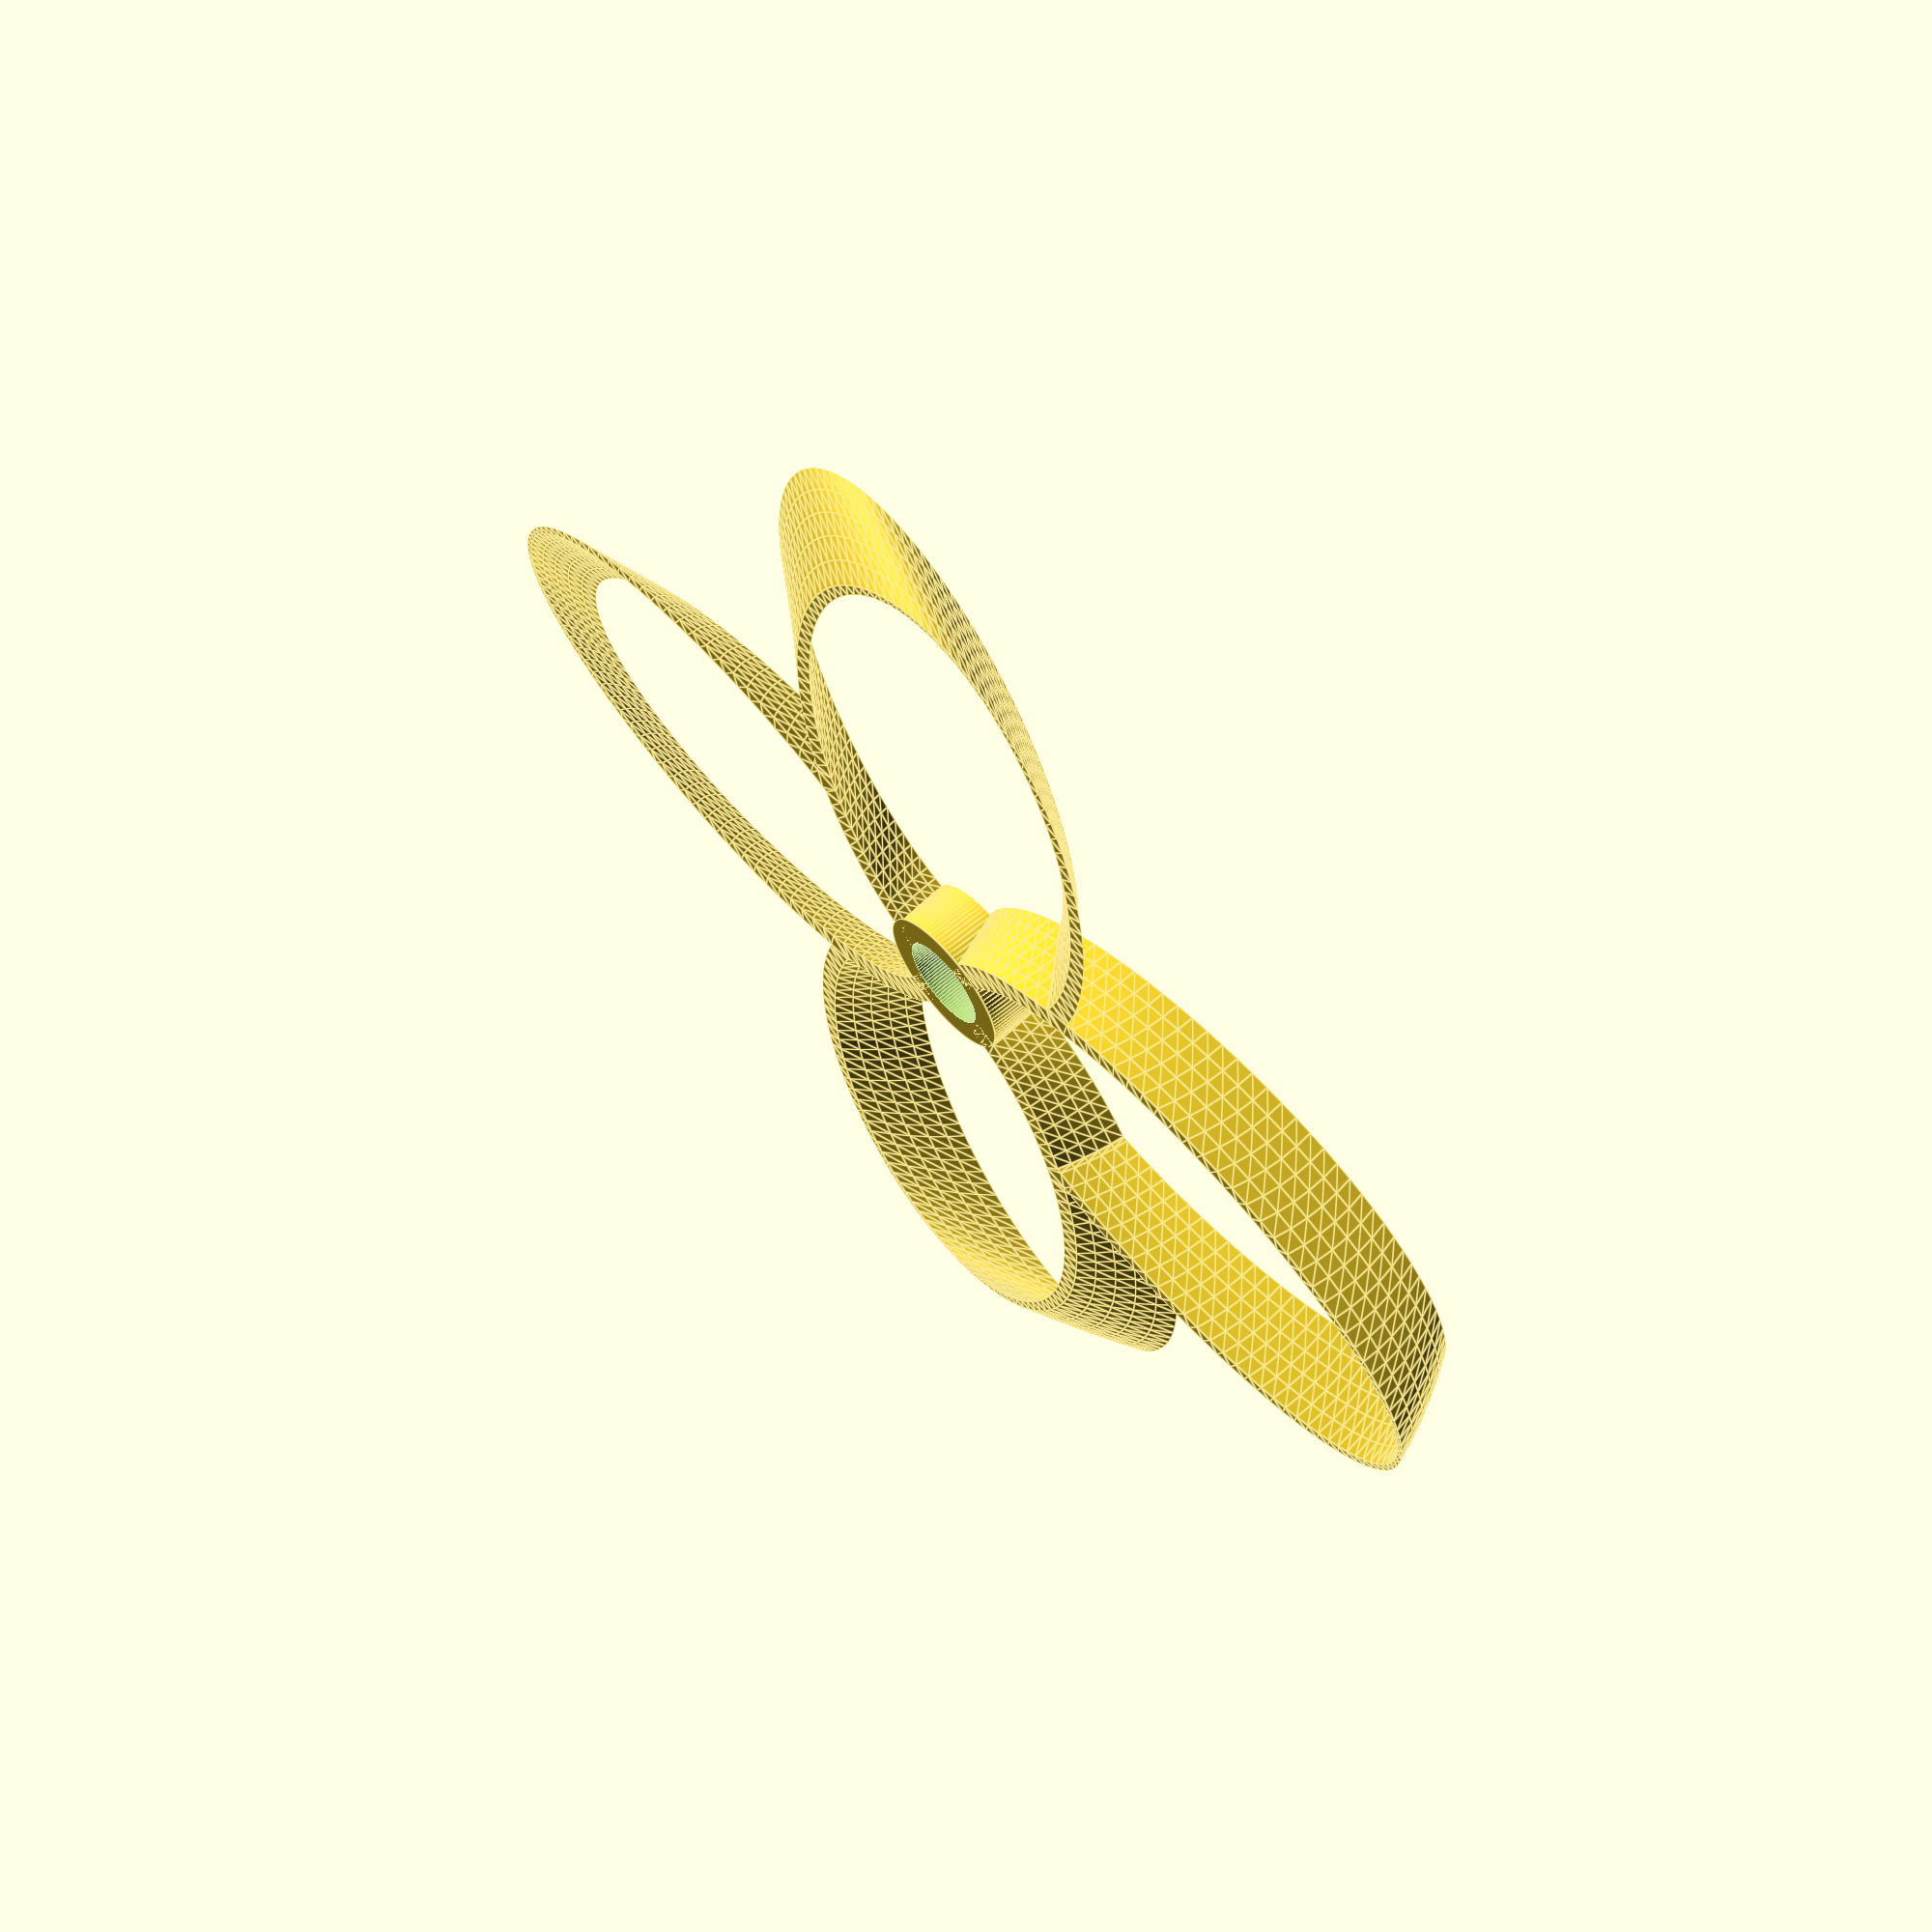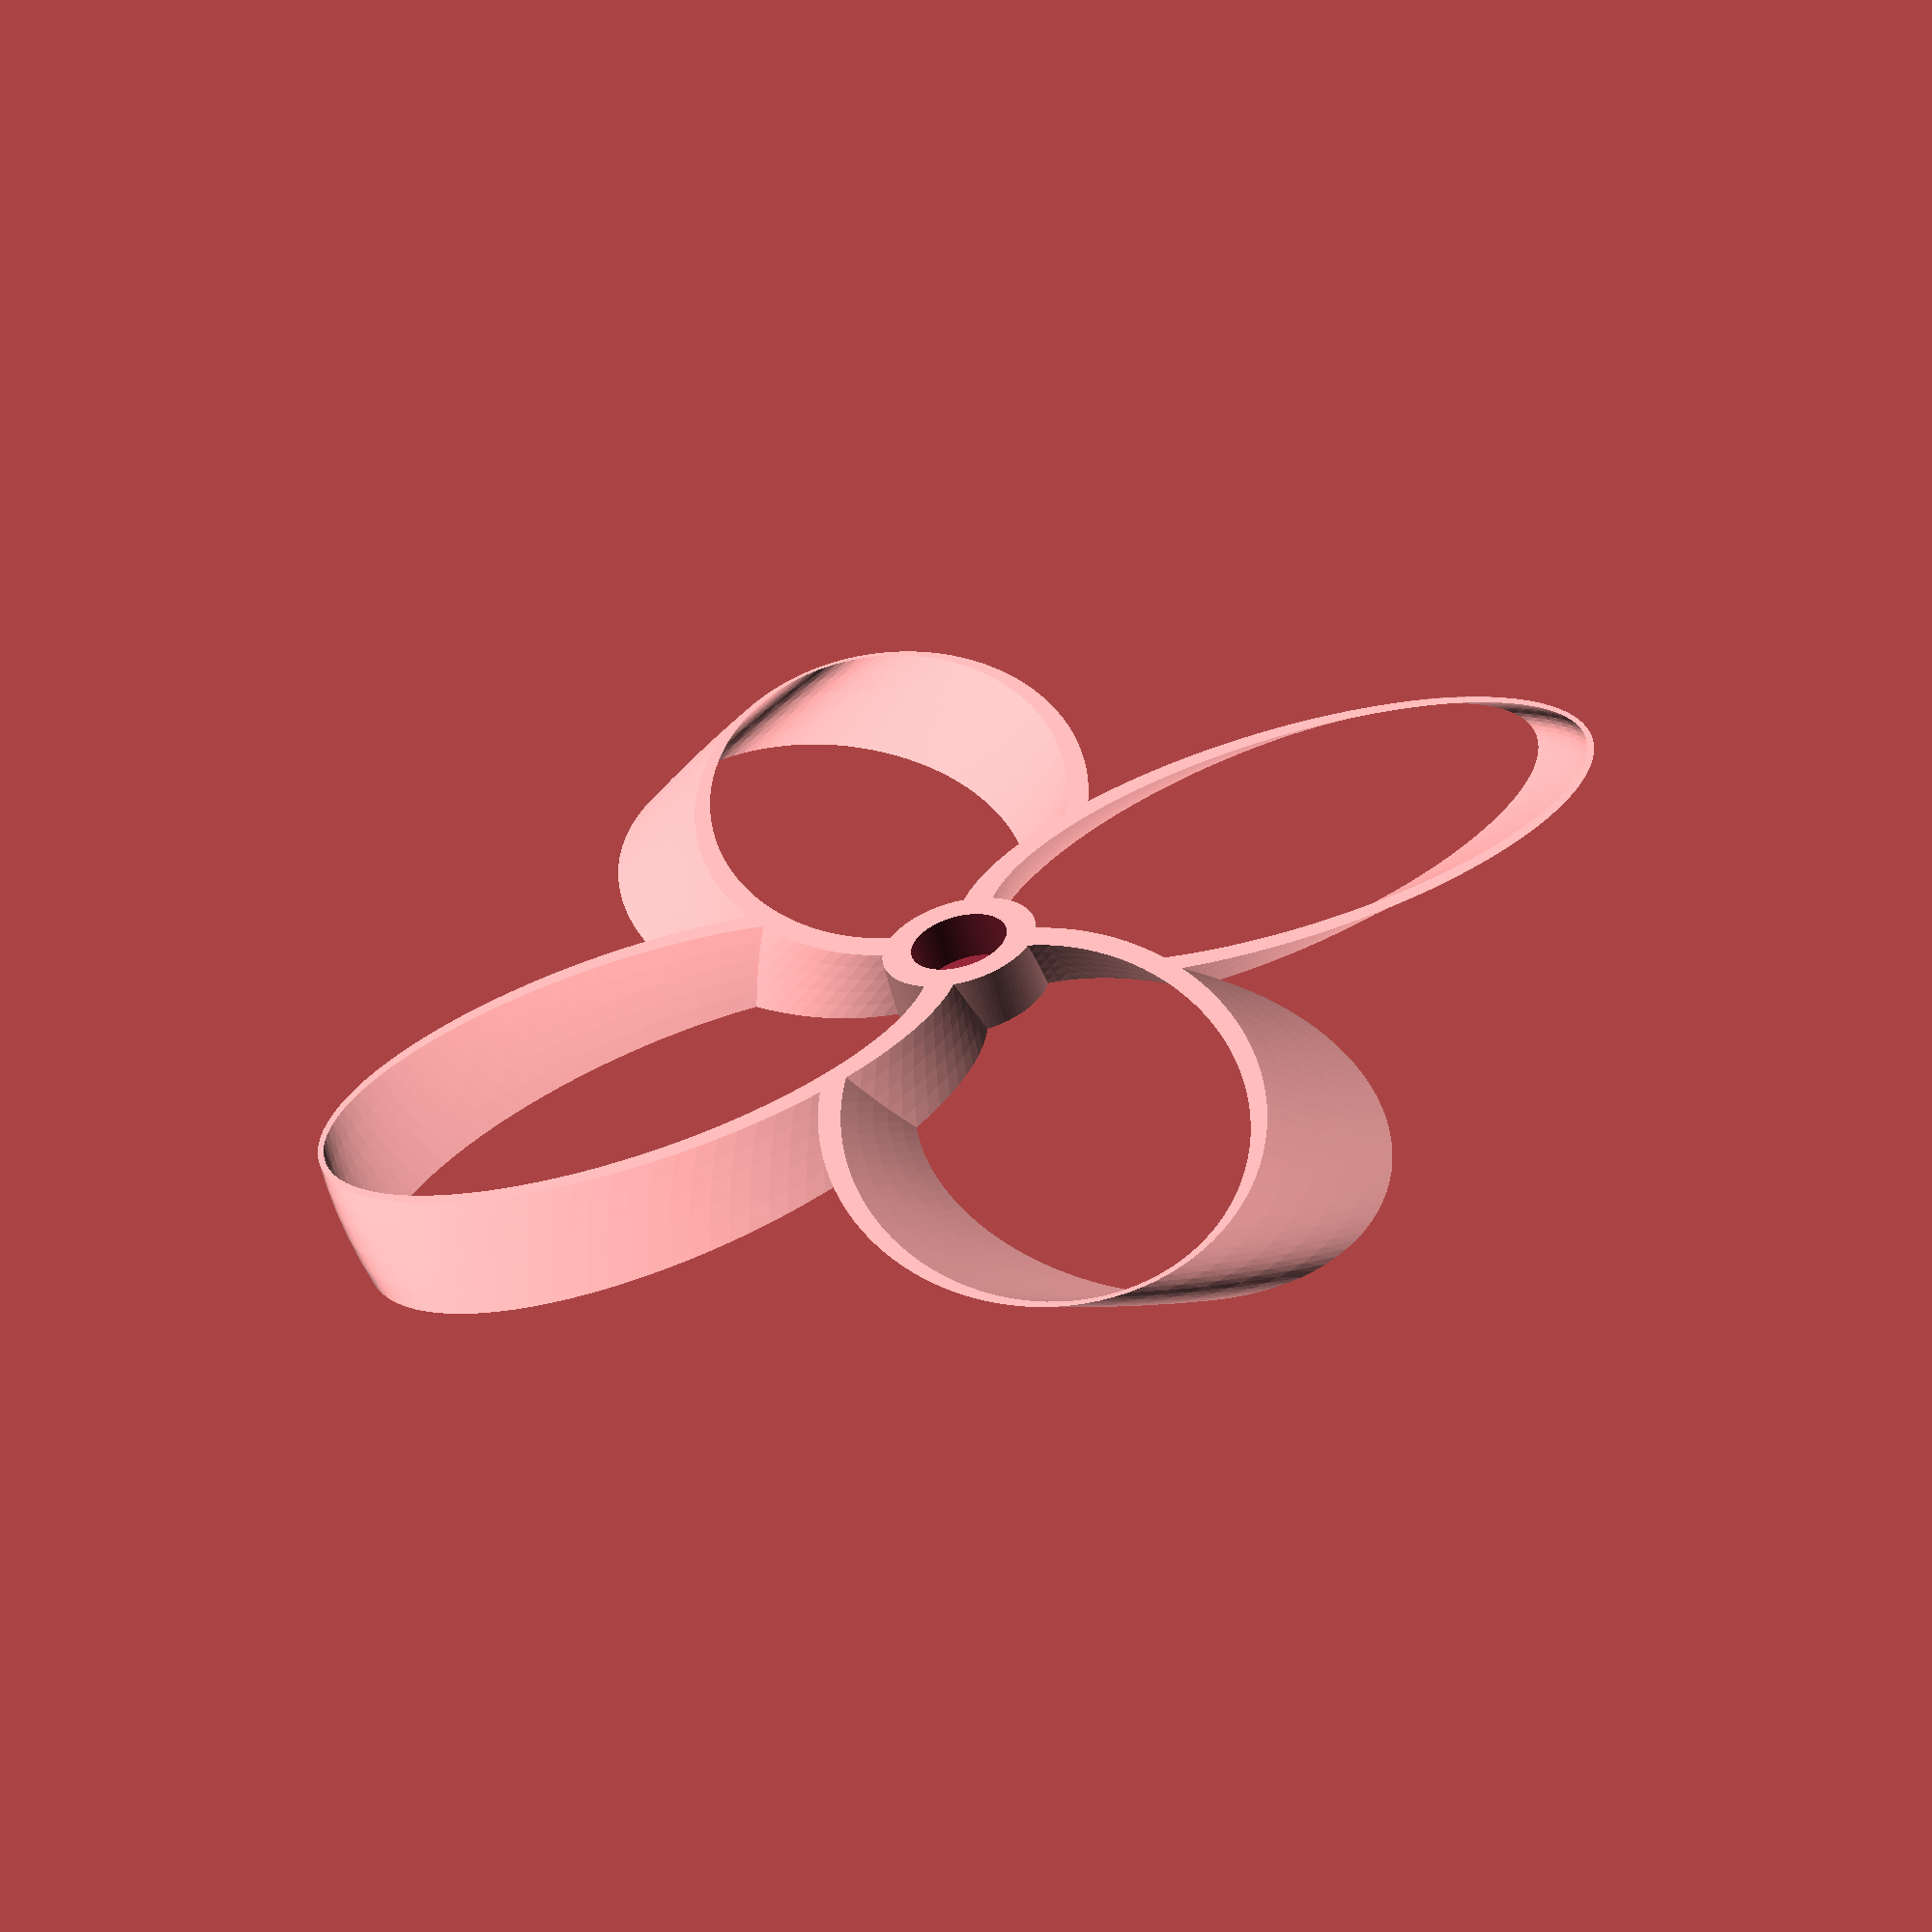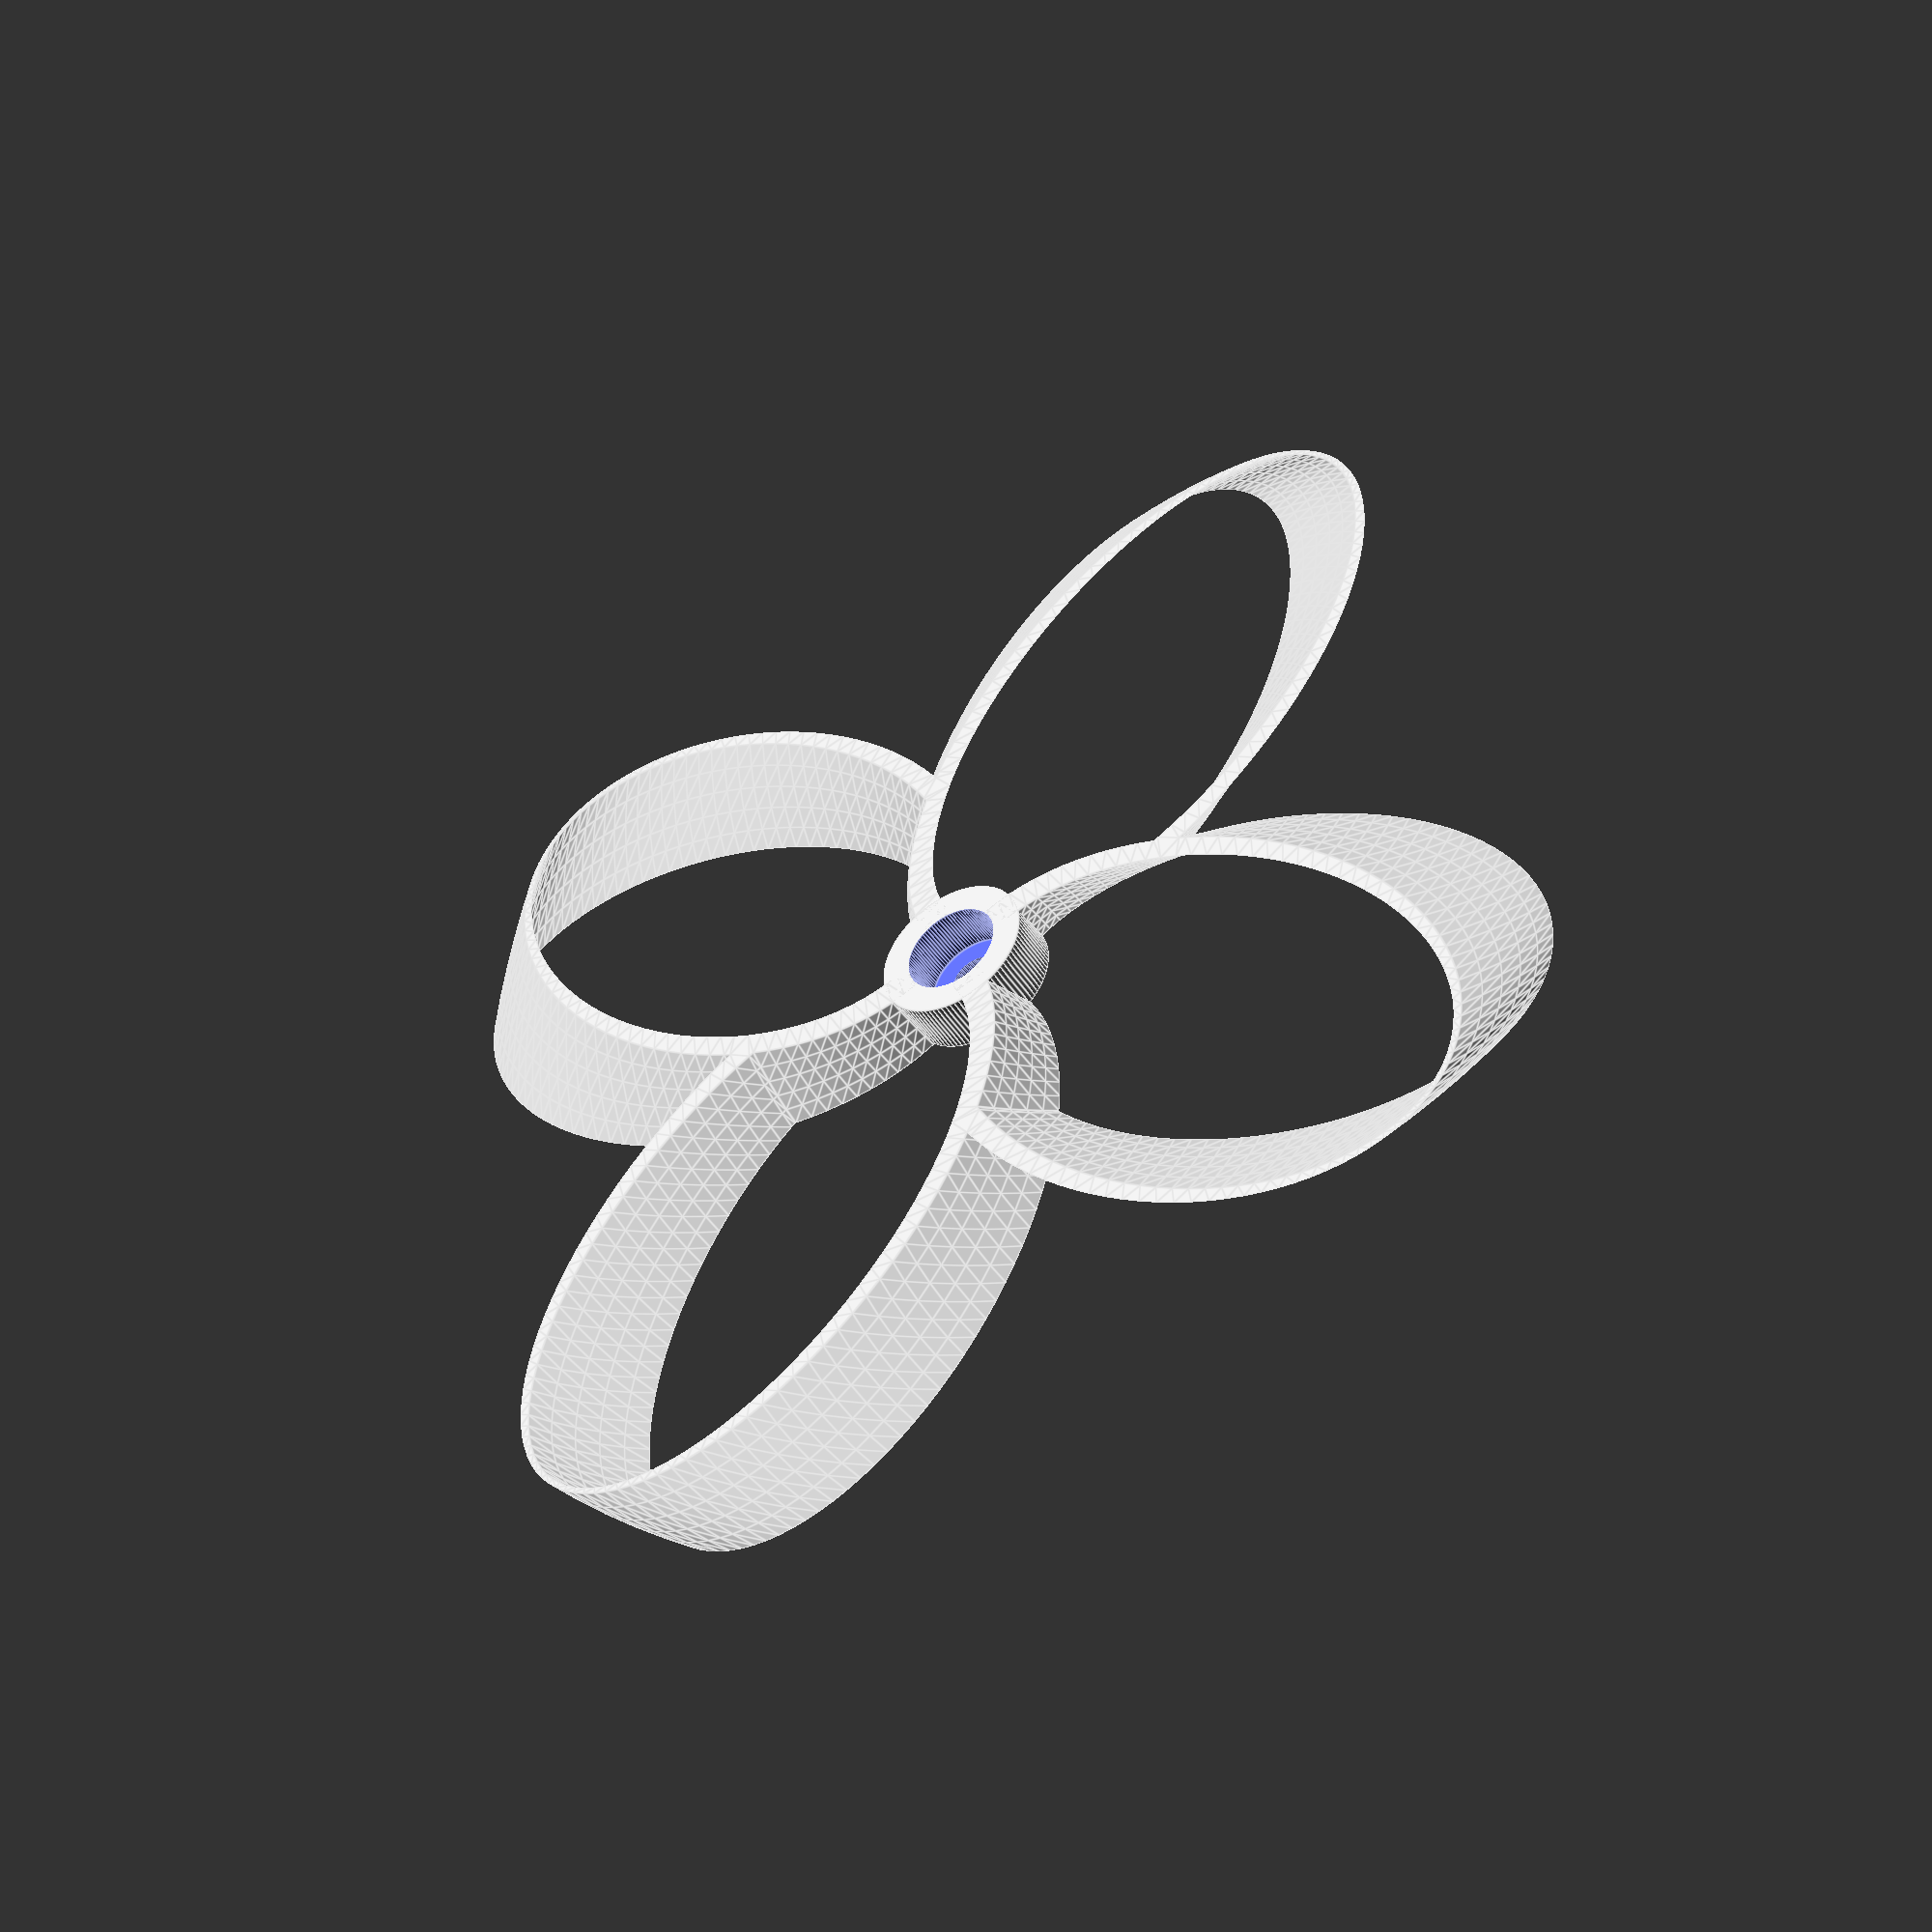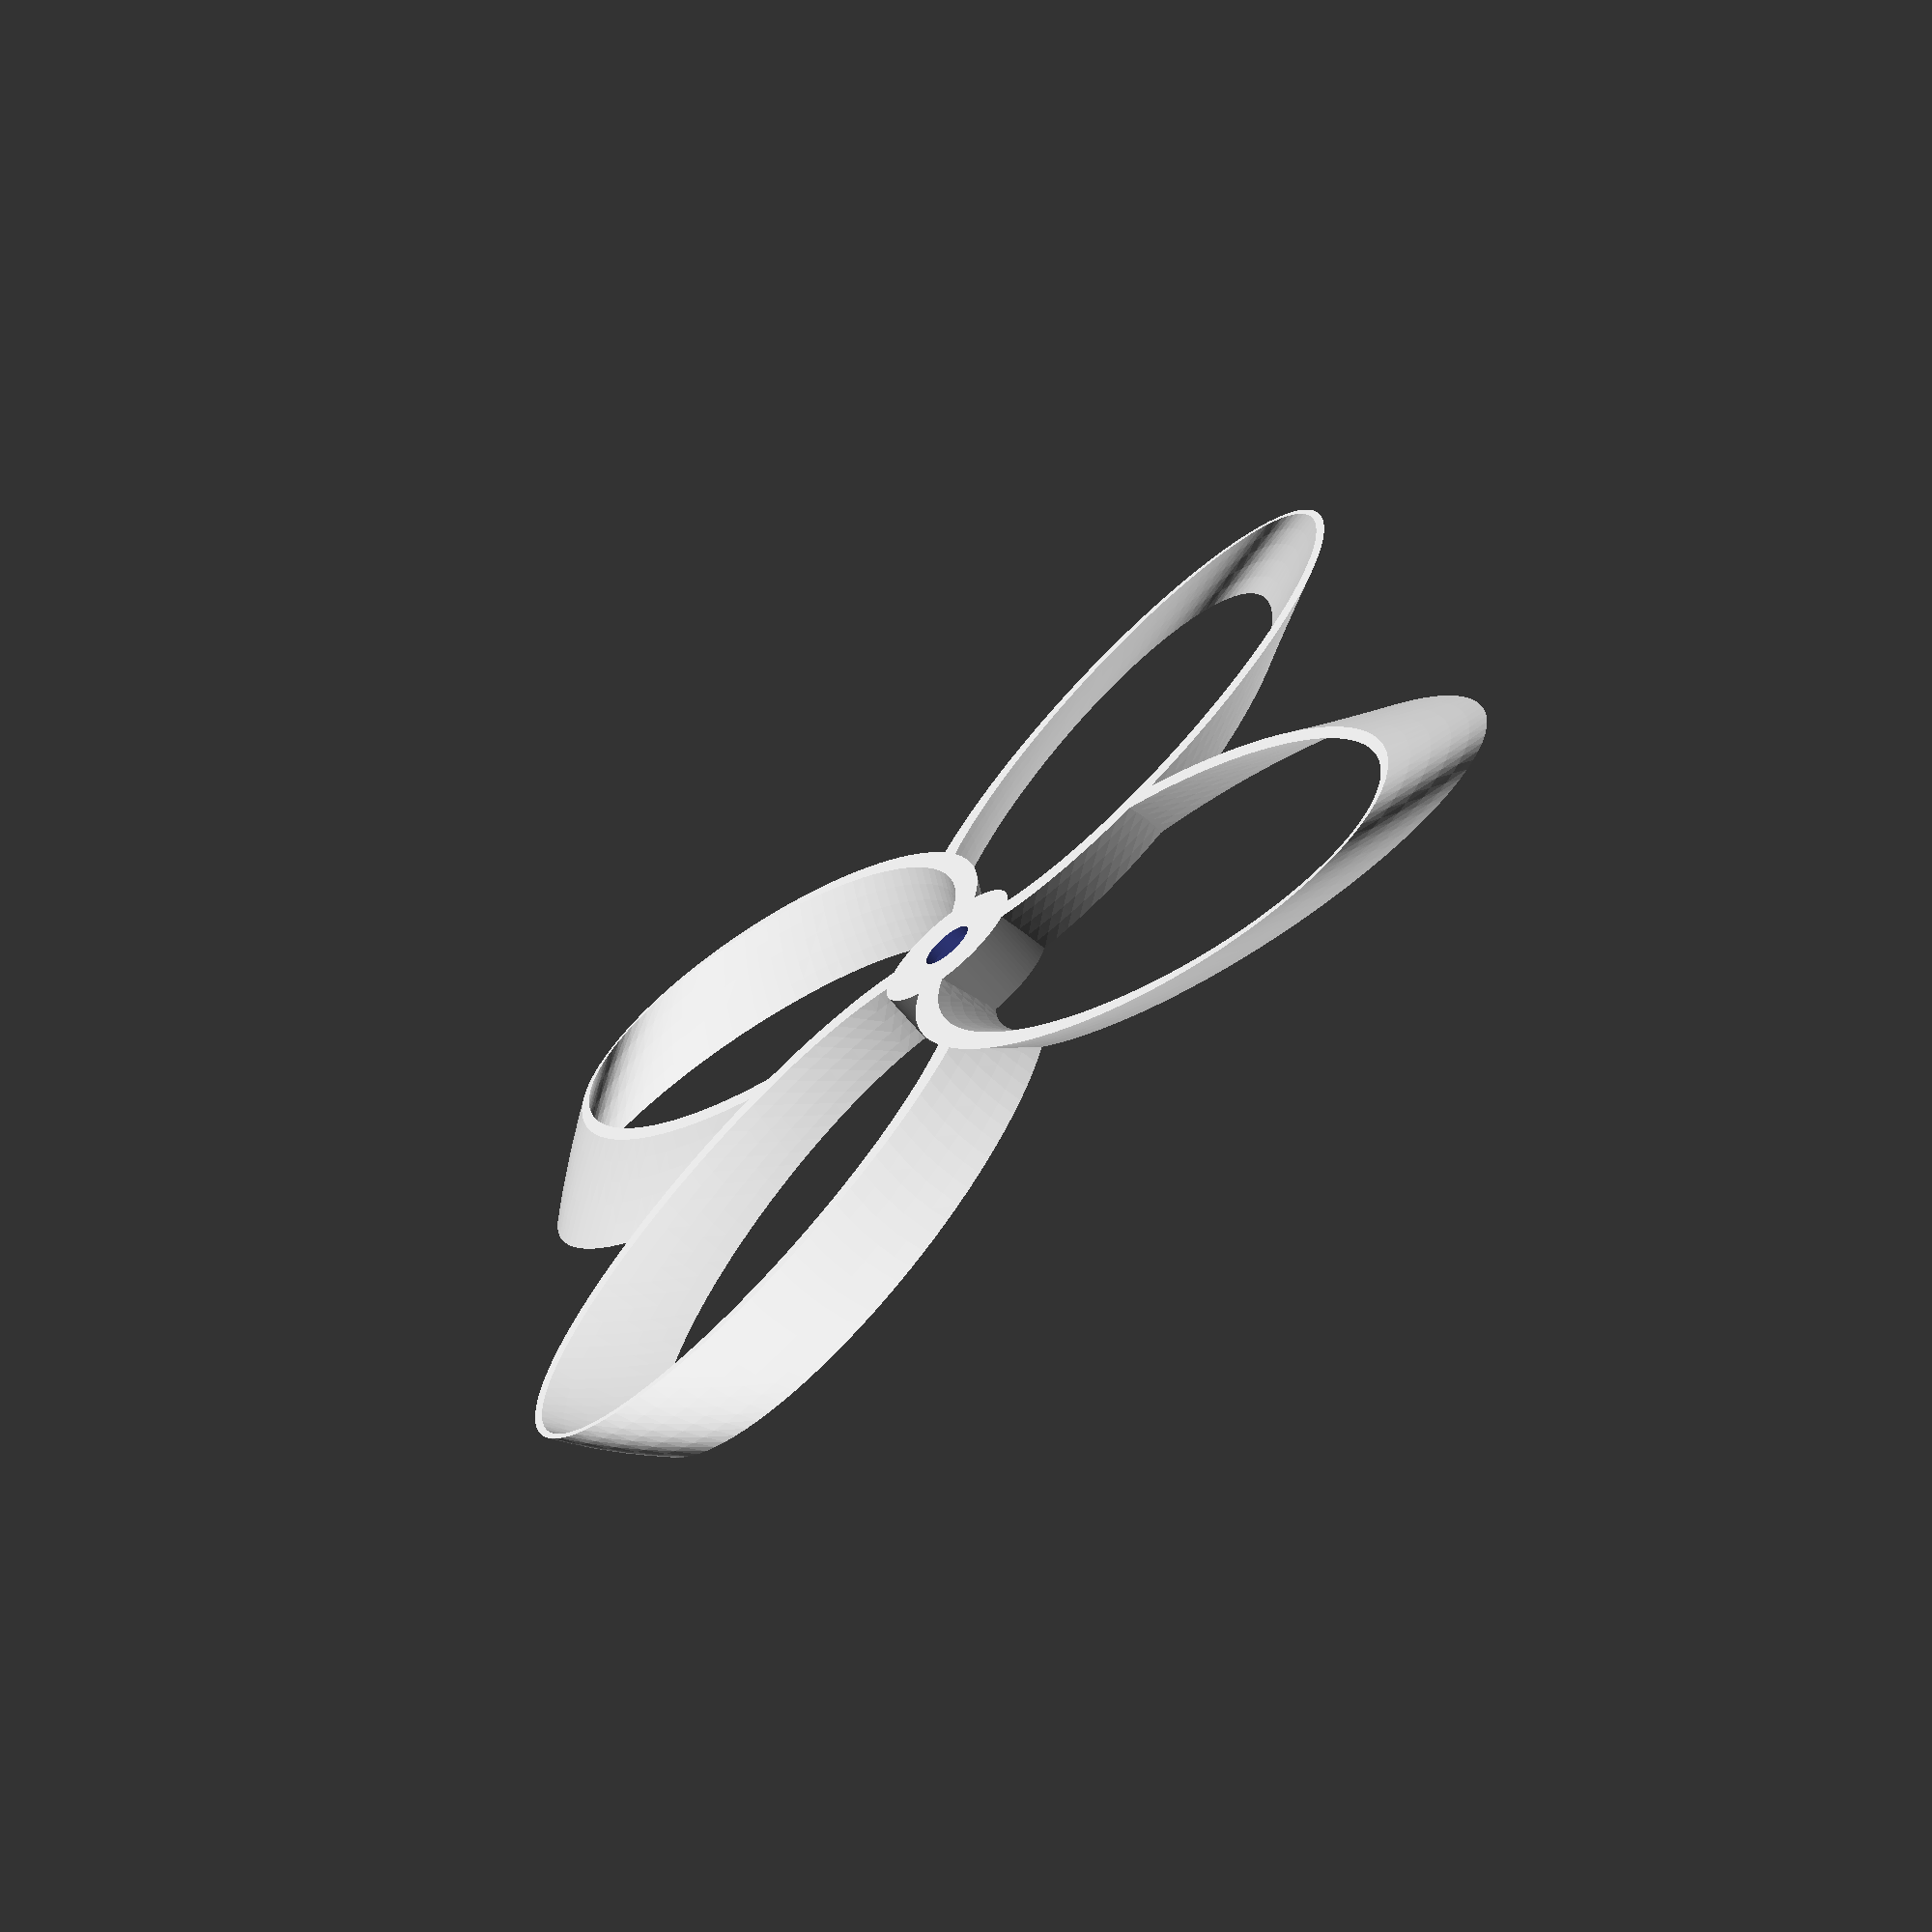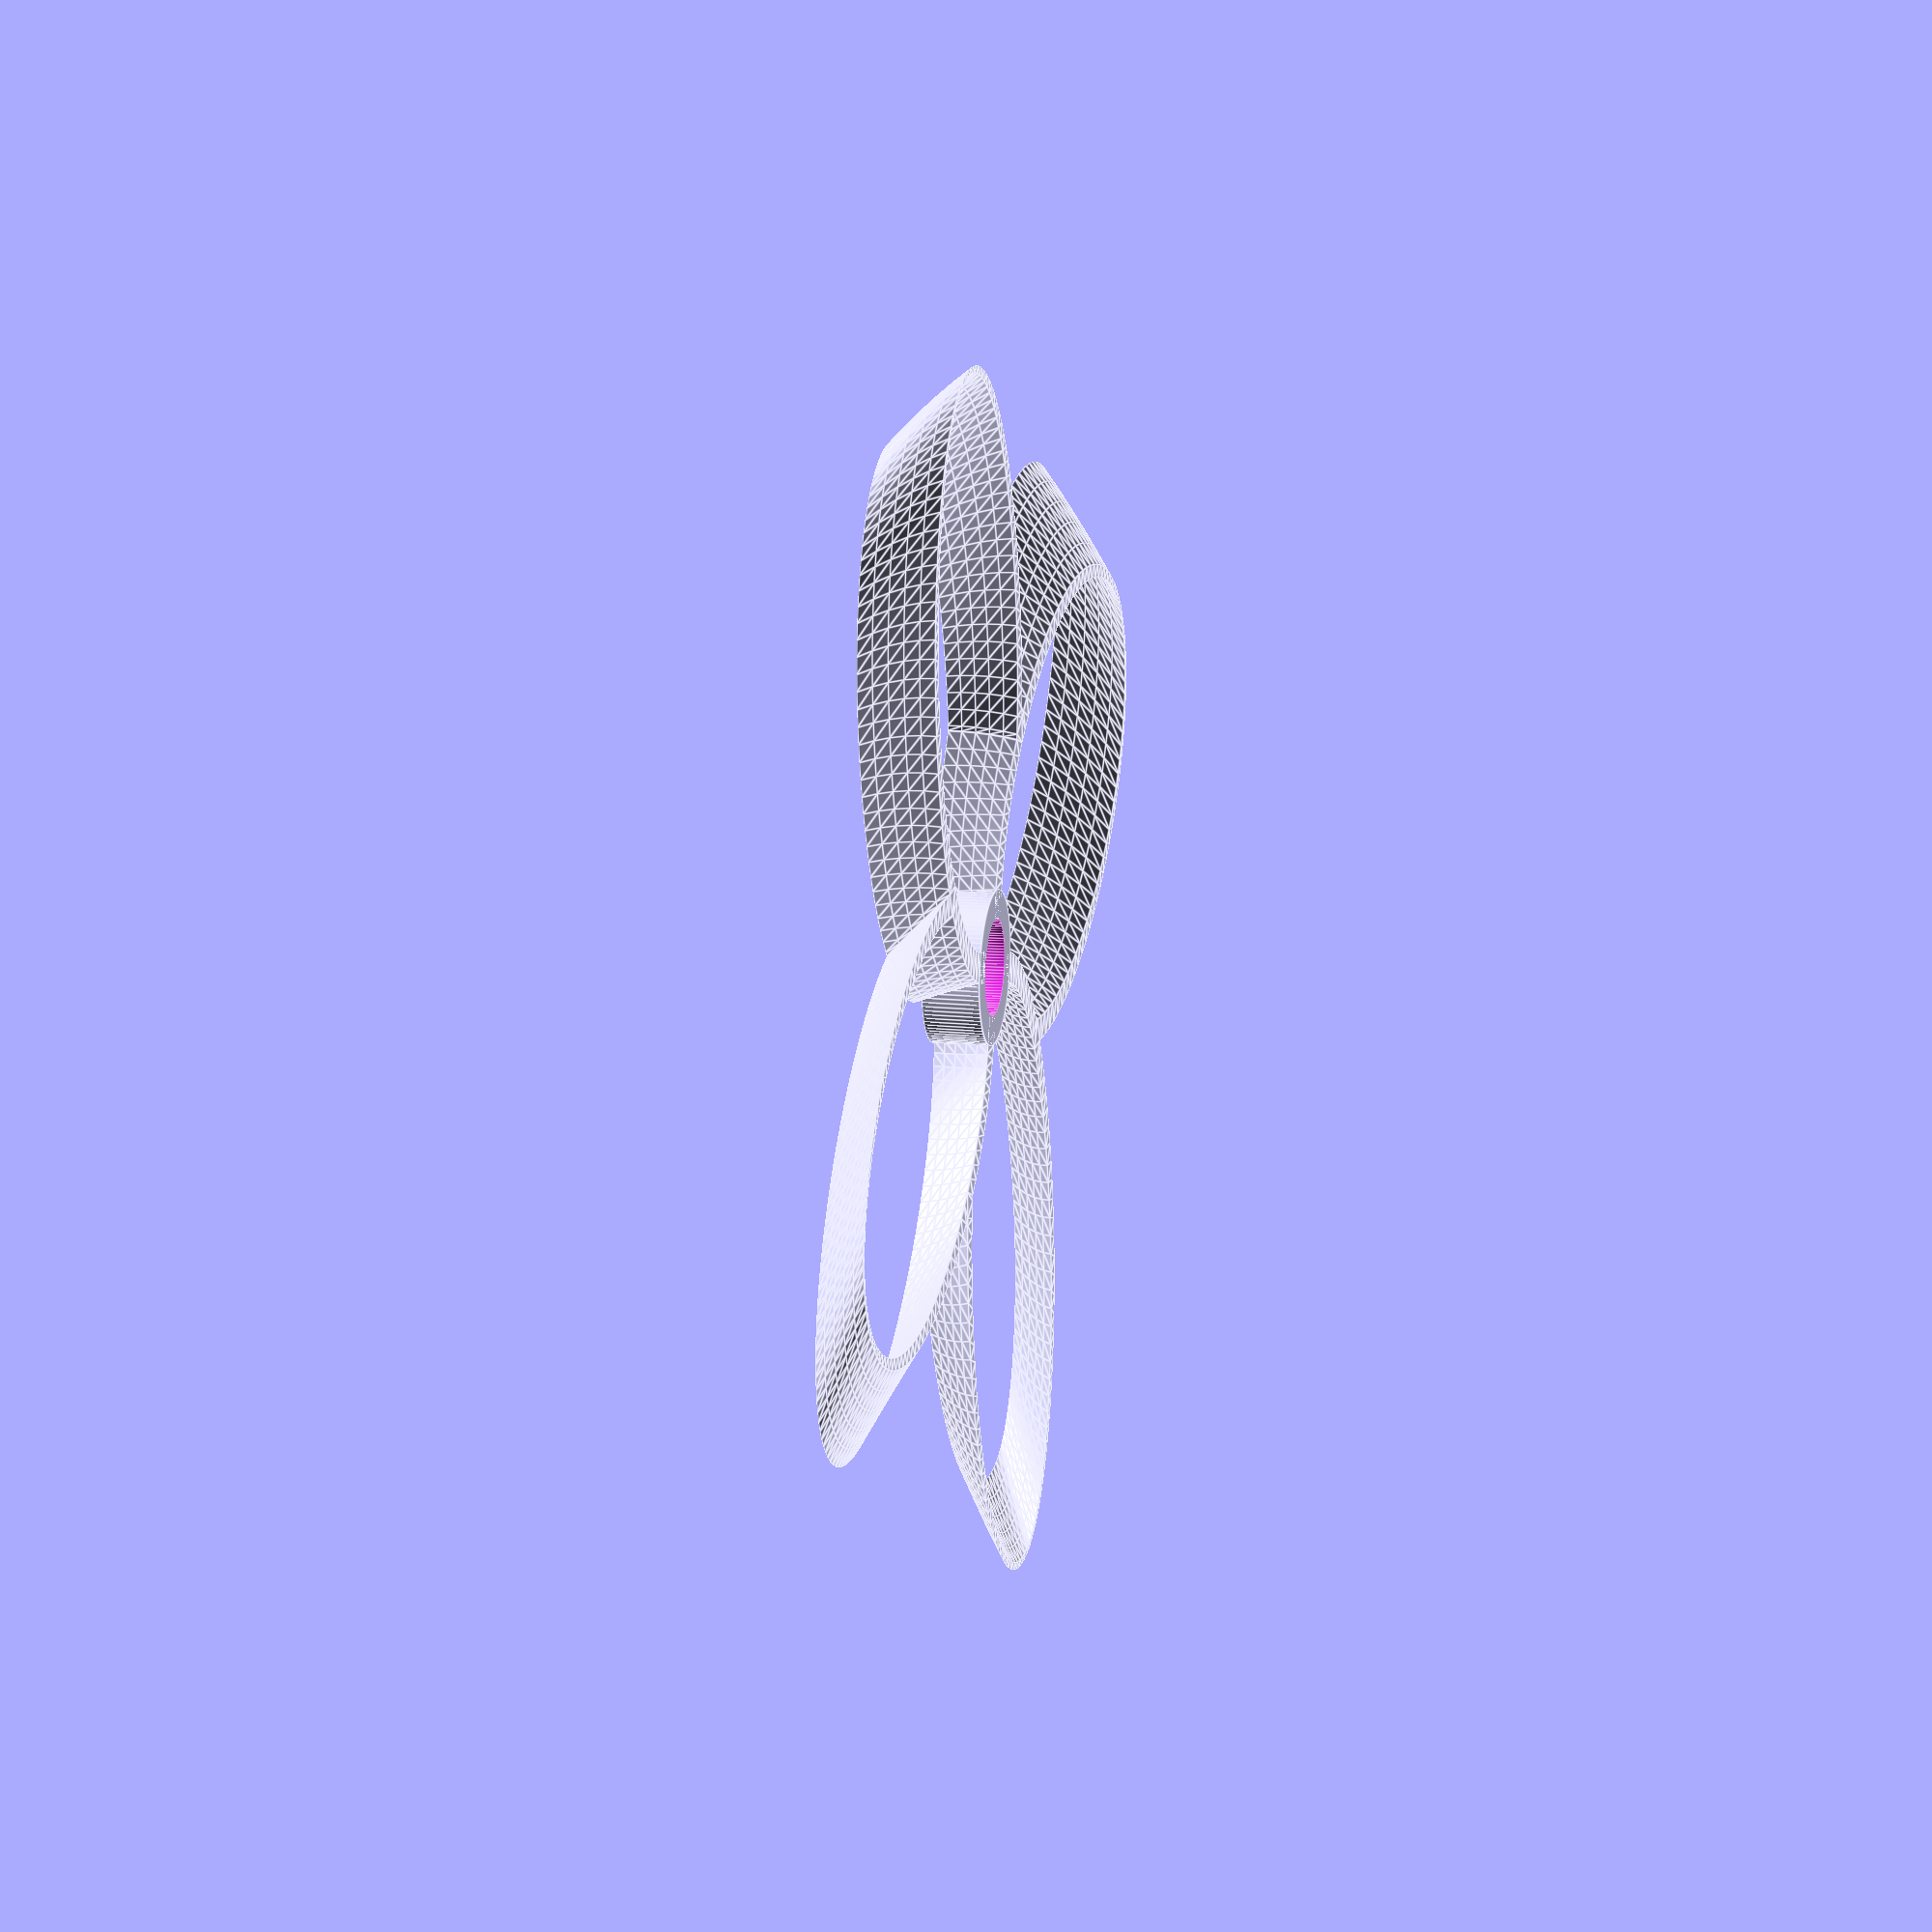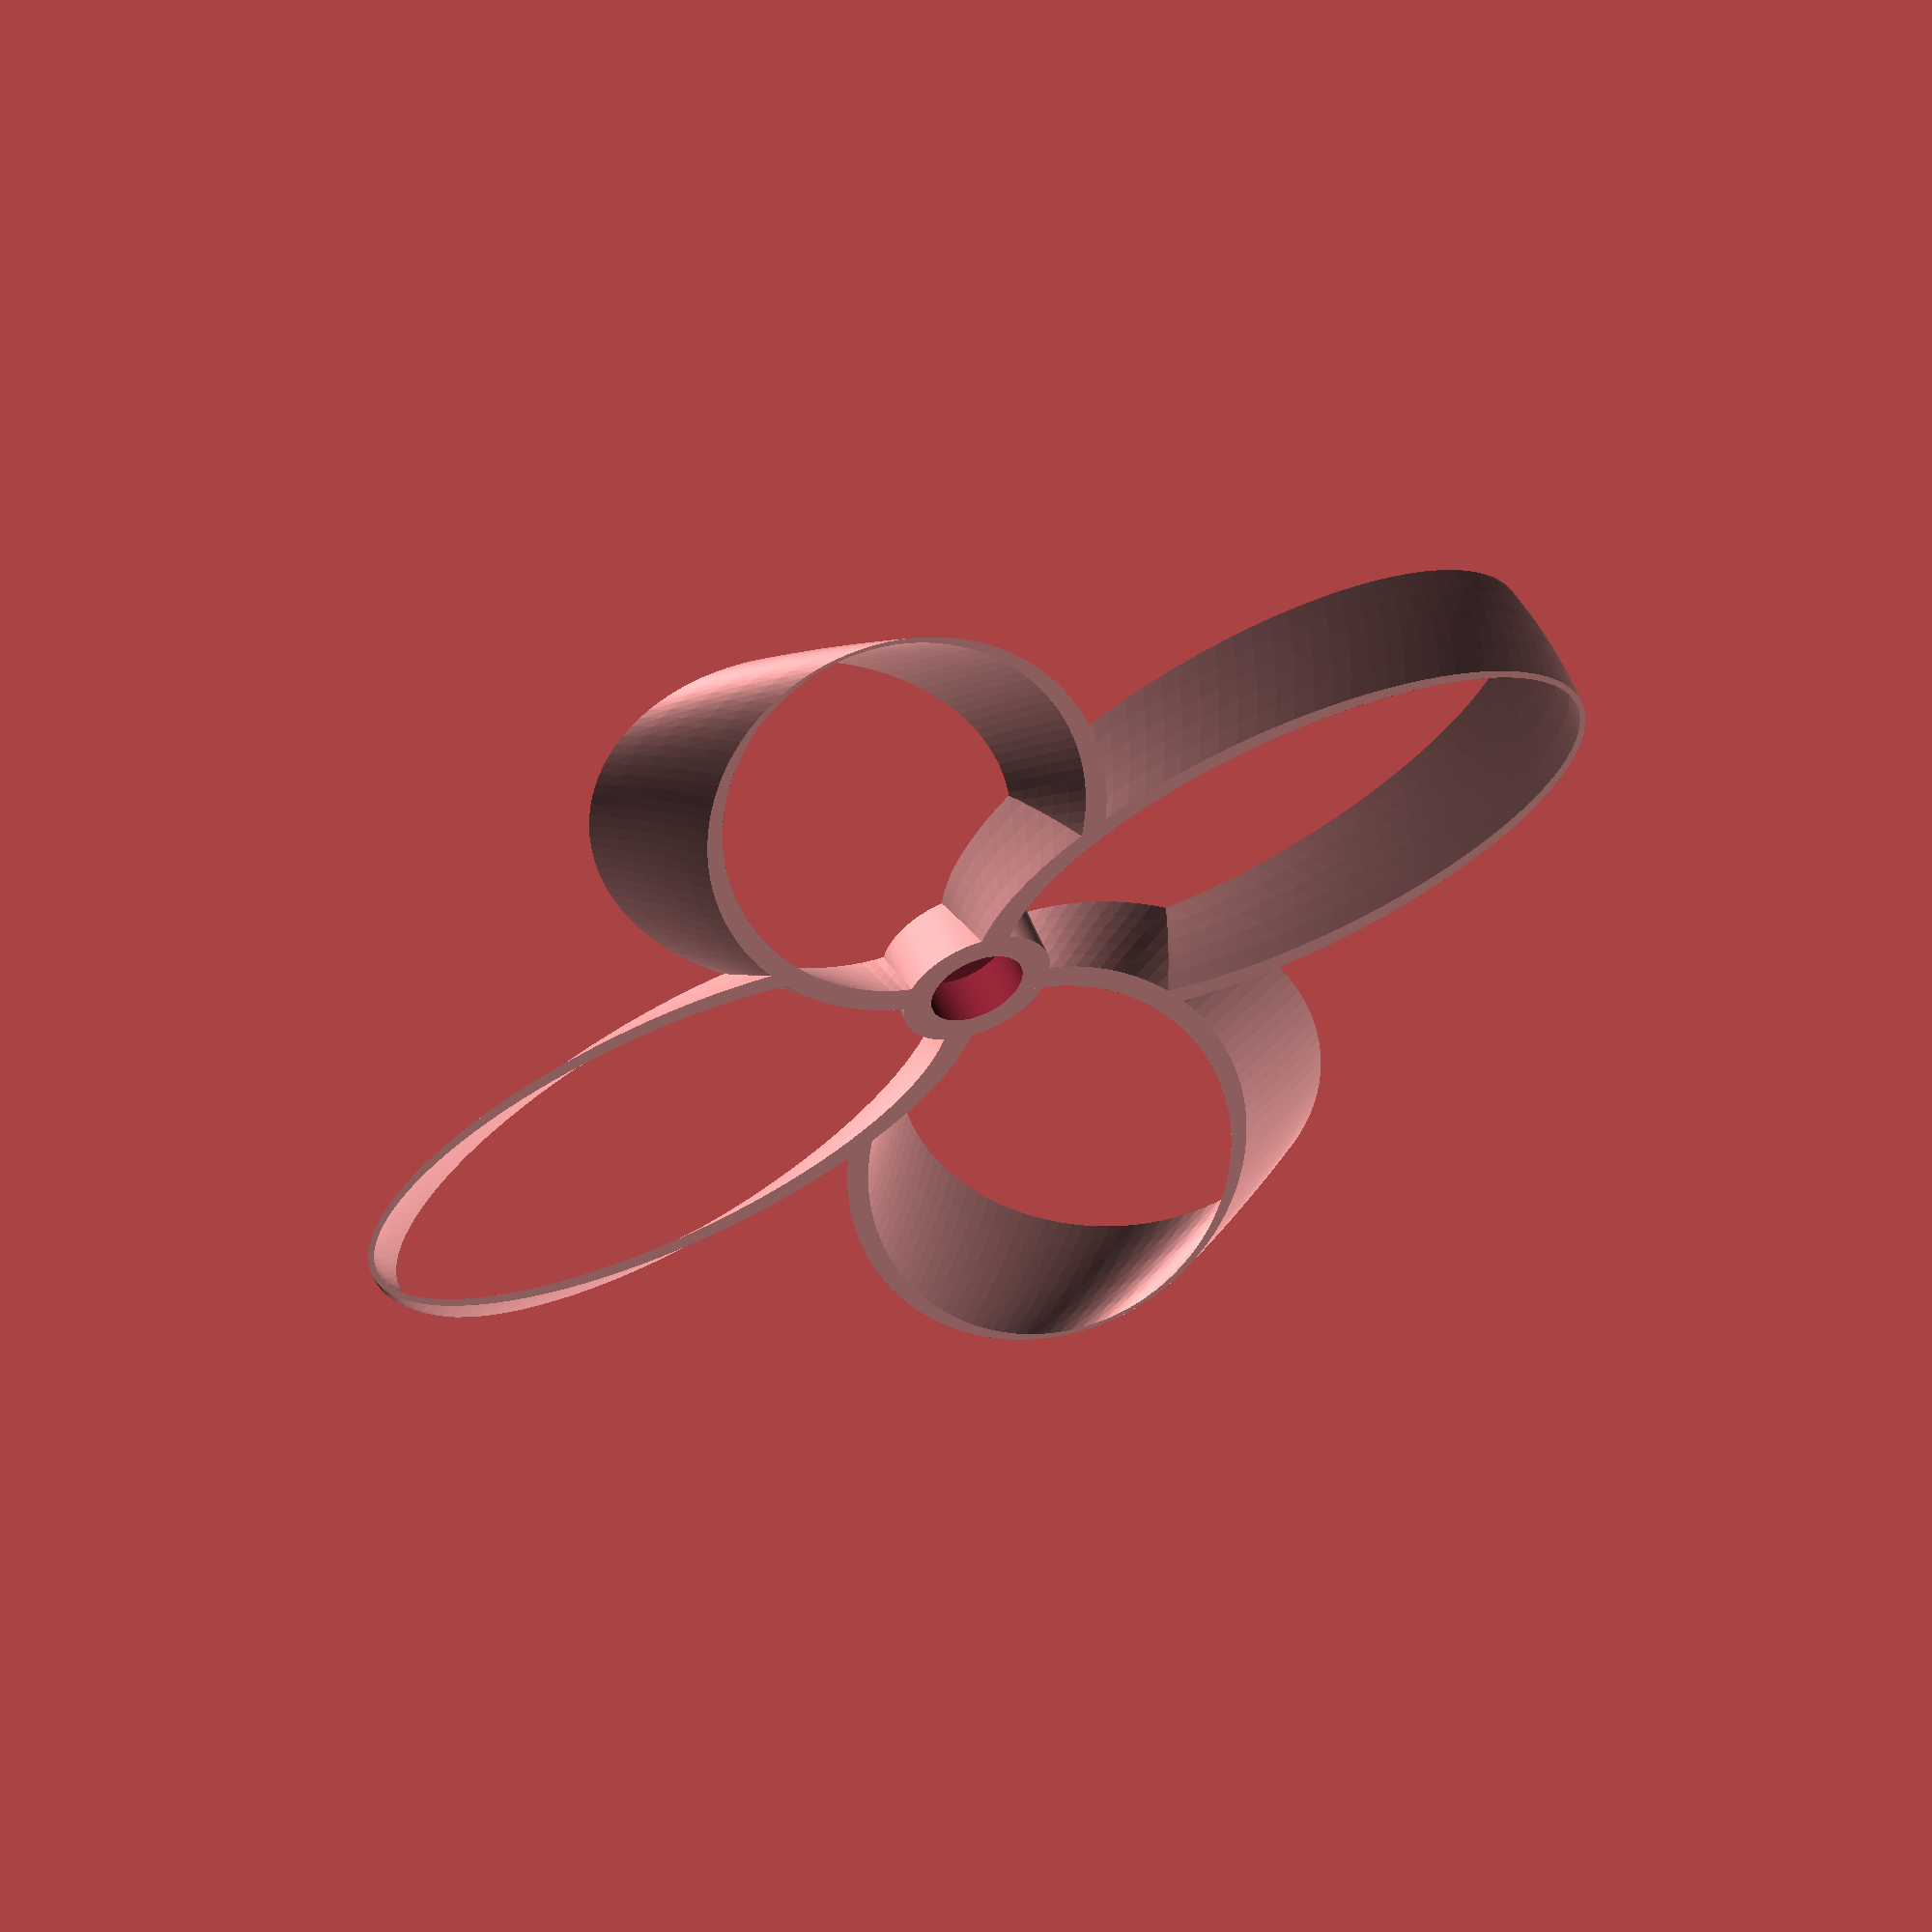
<openscad>
eps=1/128;
$fn = 100;                          // how polligonall you want the model 

module toroidal_propeller(
    blades = 4,                     // number of blades
    height = 6,                     // height
    blade_length = 68,              // blade length in mm
    blade_width = 42,               // blade width in mm
    blade_thickness = 4,            // blade thickness in mm
    blade_hole_offset = 1.4,        // blade hole offset
    blade_attack_angle = 35,        // blade attack angle
    blade_offset = -6,              // blade distance from propeller axis
    blade_safe_direction = "PREV",  // indicates if a blade must delete itself from getting into the previous (PREV) or the next blade (NEXT).
    hub_height = 6,                 // Hub height
    hub_d = 16,                     // hub diameter
    hub_screw_d = 5.5,              // hub screw diameter
    hub_notch_height = 5,           // height for the notch 
    hub_notch_d = 10          // diameter for the notch
){
    l = height / tan(blade_attack_angle);
    p = 2 * PI * blade_length/2;

    difference(){
        union(){
            linear_extrude(height=height, twist=l/p  * 360, convexity=2){
                blades2D(
                    n = blades,
                    height = height,                     // height
                    length = blade_length,                    // blade length in mm
                    width = blade_width,                     // blade width in mm
                    thickness = blade_thickness,                  // blade thickness in mm
                    offset = blade_hole_offset,                   // blade hole offset
                    blade_direction = blade_attack_angle > 0 ? 1 : -1,
                    blade_safe_direction = 
                        blade_safe_direction == "PREV"? 1 : 
                        blade_safe_direction == "NEXT"? -1: 
                        0 // default
                );
            }

            cylinder(d = hub_d, h = hub_height);
        }
        translate([0,0,-eps]){
            cylinder(d = hub_screw_d, h = hub_height + 2*eps);
            cylinder(d = hub_notch_d, h = hub_notch_height + eps);
        }
    }
}

module blades2D(n, height, length, width, thickness, offset, blade_direction, blade_safe_direction){
    for(a=[0:n-1]){
        difference(){
            rotate([0,0,a*(360/n)]){
                blade2D(
                    height = height,        // height
                    length = length,        // blade length in mm
                    width = width,          // blade width in mm
                    thickness = thickness,  // blade thickness in mm
                    offset = offset         // blade hole offset
                );
            }

            cw_ccw_mult = blade_direction * blade_safe_direction;
            rotate([0,0, (a + cw_ccw_mult) * (360/n)])
                translate([length/2 + offset,0,0])
                    scale([1, (width-thickness)/(length-thickness)]) circle(d=length-thickness);

        }
    }
}


module blade2D (height, length, width, thickness, offset){
    difference(){
        translate([length/2,0,0])
            scale([1, width/length]) circle(d=length);

        translate([length/2 + offset,0,0])
            scale([1, (width-thickness)/(length-thickness)]) circle(d=length-thickness);
    }
}

toroidal_propeller();
</openscad>
<views>
elev=296.5 azim=0.9 roll=229.4 proj=p view=edges
elev=238.2 azim=193.3 roll=345.9 proj=p view=wireframe
elev=45.1 azim=139.1 roll=210.8 proj=p view=edges
elev=247.4 azim=209.7 roll=140.2 proj=p view=solid
elev=344.8 azim=193.9 roll=101.6 proj=o view=edges
elev=125.1 azim=193.0 roll=21.8 proj=o view=wireframe
</views>
